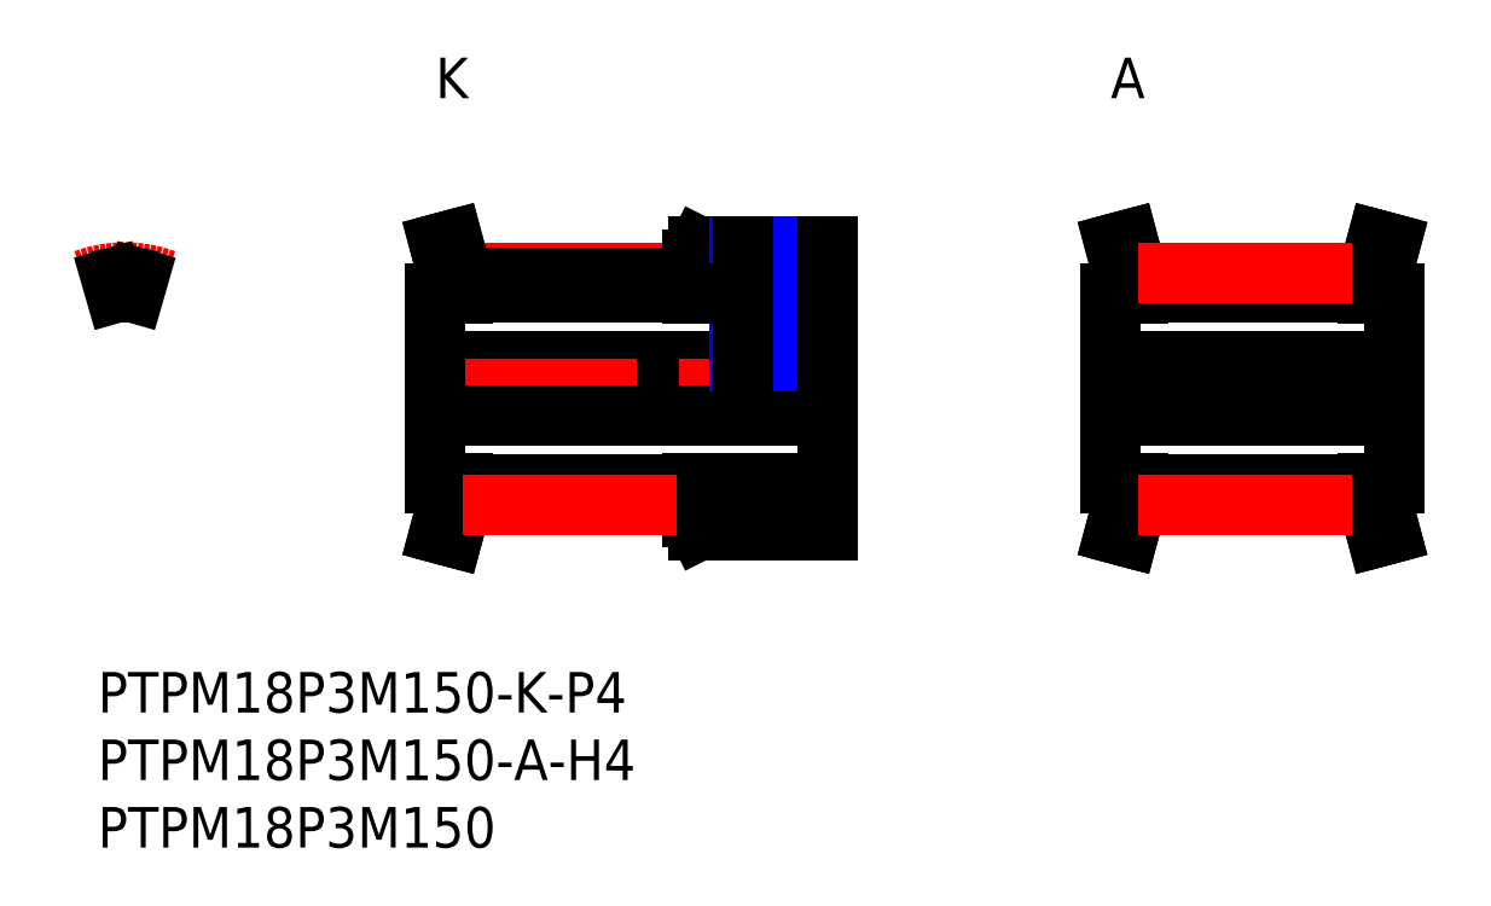
<metadata>
{"format":"dxf","ext":"dxf","renderer":"ezdxf+matplotlib","layout":"modelspace","background":"white","min_lineweight":24,"dpi":150}
</metadata>
<code>
0
SECTION
2
ENTITIES
0
LINE
8
MSM_CENTER
10
27
20
29.6
30
0
11
44
21
29.6
31
0
0
LINE
8
MSM_CENTER
10
97
20
21
30
0
11
74
21
21
31
0
0
LINE
8
MSM_CONTINUOUS
10
54
20
28
30
0
11
50.5
21
28
31
0
0
LINE
8
MSM_CONTINUOUS
10
27
20
29.21
30
0
11
44
21
29.21
31
0
0
LINE
8
MSM_CONTINUOUS
10
27
20
28.12
30
0
11
44
21
28.12
31
0
0
LINE
8
MSM_CONTINUOUS
10
25
20
23
30
0
11
54
21
23
31
0
0
LINE
8
MSM_CENTER
10
24
20
21
30
0
11
55
21
21
31
0
0
LINE
8
MSM_CONTINUOUS
10
25
20
14
30
0
11
25
21
28
31
0
0
LINE
8
MSM_CONTINUOUS
10
44
20
28
30
0
11
44
21
30.5
31
0
0
LINE
8
MSM_CONTINUOUS
10
44
20
14
30
0
11
44
21
11.5
31
0
0
LINE
8
MSM_CONTINUOUS
10
25
20
19
30
0
11
54
21
19
31
0
0
LINE
8
MSM_CONTINUOUS
10
27
20
13.88
30
0
11
44
21
13.88
31
0
0
LINE
8
MSM_CONTINUOUS
10
27
20
12.79
30
0
11
44
21
12.79
31
0
0
LINE
8
MSM_CONTINUOUS
10
54
20
14
30
0
11
44
21
14
31
0
0
LINE
8
MSM_CONTINUOUS
10
96
20
28
30
0
11
94
21
28
31
0
0
LINE
8
MSM_CONTINUOUS
10
96
20
23
30
0
11
75
21
23
31
0
0
LINE
8
MSM_CONTINUOUS
10
96
20
28
30
0
11
96
21
14
31
0
0
LINE
8
MSM_CONTINUOUS
10
75
20
28
30
0
11
75
21
14
31
0
0
LINE
8
MSM_CONTINUOUS
10
77
20
28
30
0
11
75
21
28
31
0
0
LINE
8
MSM_CONTINUOUS
10
96
20
19
30
0
11
75
21
19
31
0
0
LINE
8
MSM_CONTINUOUS
10
77
20
14
30
0
11
75
21
14
31
0
0
LINE
8
MSM_CONTINUOUS
10
96
20
14
30
0
11
94
21
14
31
0
0
LINE
8
MSM_CONTINUOUS
10
94
20
29.21
30
0
11
77
21
29.21
31
0
0
LINE
8
MSM_CONTINUOUS
10
94
20
12.79
30
0
11
77
21
12.79
31
0
0
LINE
8
MSM_CONTINUOUS
10
95
20
12.92
30
0
11
95.71
21
10.26
31
0
0
LINE
8
MSM_CONTINUOUS
10
94.75
20
10
30
0
11
95.71
21
10.26
31
0
0
LINE
8
MSM_CONTINUOUS
10
94
20
12.79
30
0
11
94.75
21
10
31
0
0
LINE
8
MSM_CONTINUOUS
10
94
20
12.79
30
0
11
94
21
14
31
0
0
LINE
8
MSM_CONTINUOUS
10
95
20
12.92
30
0
11
95
21
14
31
0
0
LINE
8
MSM_CONTINUOUS
10
77
20
12.79
30
0
11
76.25
21
10
31
0
0
LINE
8
MSM_CONTINUOUS
10
76
20
12.92
30
0
11
75.29
21
10.26
31
0
0
LINE
8
MSM_CONTINUOUS
10
76.25
20
10
30
0
11
75.29
21
10.26
31
0
0
LINE
8
MSM_CONTINUOUS
10
77
20
12.79
30
0
11
77
21
14
31
0
0
LINE
8
MSM_CONTINUOUS
10
76
20
12.92
30
0
11
76
21
14
31
0
0
LINE
8
MSM_CONTINUOUS
10
77
20
29.21
30
0
11
77
21
28
31
0
0
LINE
8
MSM_CONTINUOUS
10
76
20
29.08
30
0
11
76
21
28
31
0
0
LINE
8
MSM_CONTINUOUS
10
94
20
29.21
30
0
11
94
21
28
31
0
0
LINE
8
MSM_CONTINUOUS
10
95
20
29.08
30
0
11
95
21
28
31
0
0
LINE
8
MSM_CONTINUOUS
10
76.25
20
32
30
0
11
75.29
21
31.74
31
0
0
LINE
8
MSM_CONTINUOUS
10
77
20
29.21
30
0
11
76.25
21
32
31
0
0
LINE
8
MSM_CONTINUOUS
10
76
20
29.08
30
0
11
75.29
21
31.74
31
0
0
LINE
8
MSM_CONTINUOUS
10
95
20
29.08
30
0
11
95.71
21
31.74
31
0
0
LINE
8
MSM_CONTINUOUS
10
94.75
20
32
30
0
11
95.71
21
31.74
31
0
0
LINE
8
MSM_CONTINUOUS
10
94
20
29.21
30
0
11
94.75
21
32
31
0
0
ARC
8
MSM_CENTER
10
2
20
21
30
0
40
8.595
50
69.57
51
110.4
0
ARC
8
MSM_CONTINUOUS
10
2
20
21
30
0
40
8.215
50
75.91
51
83.01
0
LINE
8
MSM_CENTER
10
2
20
30.6
30
0
11
2
21
27.13
31
0
0
LINE
8
MSM_CONTINUOUS
10
1
20
29.15
30
0
11
1.306
21
28.09
31
0
0
LINE
8
MSM_CONTINUOUS
10
2.694
20
28.09
30
0
11
3
21
29.15
31
0
0
ARC
8
MSM_CONTINUOUS
10
2
20
21
30
0
40
8.215
50
96.99
51
104.1
0
INSERT
8
MSM_CONTINUOUS
2
*U97
10
0
20
0
30
0
0
INSERT
8
MSM_CONTINUOUS
2
*U98
10
0
20
0
30
0
0
INSERT
8
MSM_CONTINUOUS
2
*U99
10
0
20
0
30
0
0
INSERT
8
MSM_CONTINUOUS
2
*U100
10
0
20
0
30
0
0
INSERT
8
MSM_CONTINUOUS
2
*U101
10
0
20
0
30
0
0
LINE
8
MSM_CENTER
10
49
20
32.5
30
0
11
49
21
22
31
0
0
LINE
8
MSM_CONTINUOUS
10
94
20
28.12
30
0
11
77
21
28.12
31
0
0
LINE
8
MSM_CONTINUOUS
10
94
20
13.88
30
0
11
77
21
13.88
31
0
0
LINE
8
MSM_CONTINUOUS
10
27
20
28
30
0
11
25
21
28
31
0
0
LINE
8
MSM_CONTINUOUS
10
27
20
29.21
30
0
11
27
21
28
31
0
0
LINE
8
MSM_CONTINUOUS
10
26
20
29.08
30
0
11
26
21
28
31
0
0
LINE
8
MSM_CONTINUOUS
10
26.25
20
32
30
0
11
25.29
21
31.74
31
0
0
LINE
8
MSM_CONTINUOUS
10
27
20
29.21
30
0
11
26.25
21
32
31
0
0
LINE
8
MSM_CONTINUOUS
10
26
20
29.08
30
0
11
25.29
21
31.74
31
0
0
LINE
8
MSM_CONTINUOUS
10
27
20
14
30
0
11
25
21
14
31
0
0
LINE
8
MSM_CONTINUOUS
10
27
20
12.79
30
0
11
26.25
21
10
31
0
0
LINE
8
MSM_CONTINUOUS
10
26
20
12.92
30
0
11
25.29
21
10.26
31
0
0
LINE
8
MSM_CONTINUOUS
10
26.25
20
10
30
0
11
25.29
21
10.26
31
0
0
LINE
8
MSM_CONTINUOUS
10
27
20
12.79
30
0
11
27
21
14
31
0
0
LINE
8
MSM_CONTINUOUS
10
26
20
12.92
30
0
11
26
21
14
31
0
0
LINE
8
MSM_CONTINUOUS
10
44.5
20
10.5
30
0
11
54
21
10.5
31
0
0
LINE
8
MSM_CONTINUOUS
10
44.5
20
31.5
30
0
11
54
21
31.5
31
0
0
LINE
8
MSM_CONTINUOUS
10
50.23
20
31.5
30
0
11
50.23
21
23
31
0
0
LINE
8
MSM_CONTINUOUS
10
44
20
30.5
30
0
11
44.5
21
31.5
31
0
0
LINE
8
MSM_NARROW
10
47.5
20
31.5
30
0
11
47.5
21
23
31
0
0
LINE
8
MSM_NARROW
10
50.5
20
31.5
30
0
11
50.5
21
23
31
0
0
LINE
8
MSM_CONTINUOUS
10
54
20
31.5
30
0
11
54
21
10.5
31
0
0
LINE
8
MSM_CONTINUOUS
10
47.77
20
31.5
30
0
11
47.77
21
23
31
0
0
LINE
8
MSM_CONTINUOUS
10
44
20
11.5
30
0
11
44.5
21
10.5
31
0
0
ARC
8
MSM_CONTINUOUS
10
2
20
21
30
0
40
7.125
50
84.41
51
95.59
0
LINE
8
MSM_CENTER
10
27
20
12.4
30
0
11
44
21
12.4
31
0
0
LINE
8
MSM_CENTER
10
77
20
29.6
30
0
11
94
21
29.6
31
0
0
LINE
8
MSM_CENTER
10
77
20
12.4
30
0
11
94
21
12.4
31
0
0
LINE
8
MSM_CONTINUOUS
10
47.5
20
28
30
0
11
44
21
28
31
0
0
ENDSEC
0
EOF

</code>
